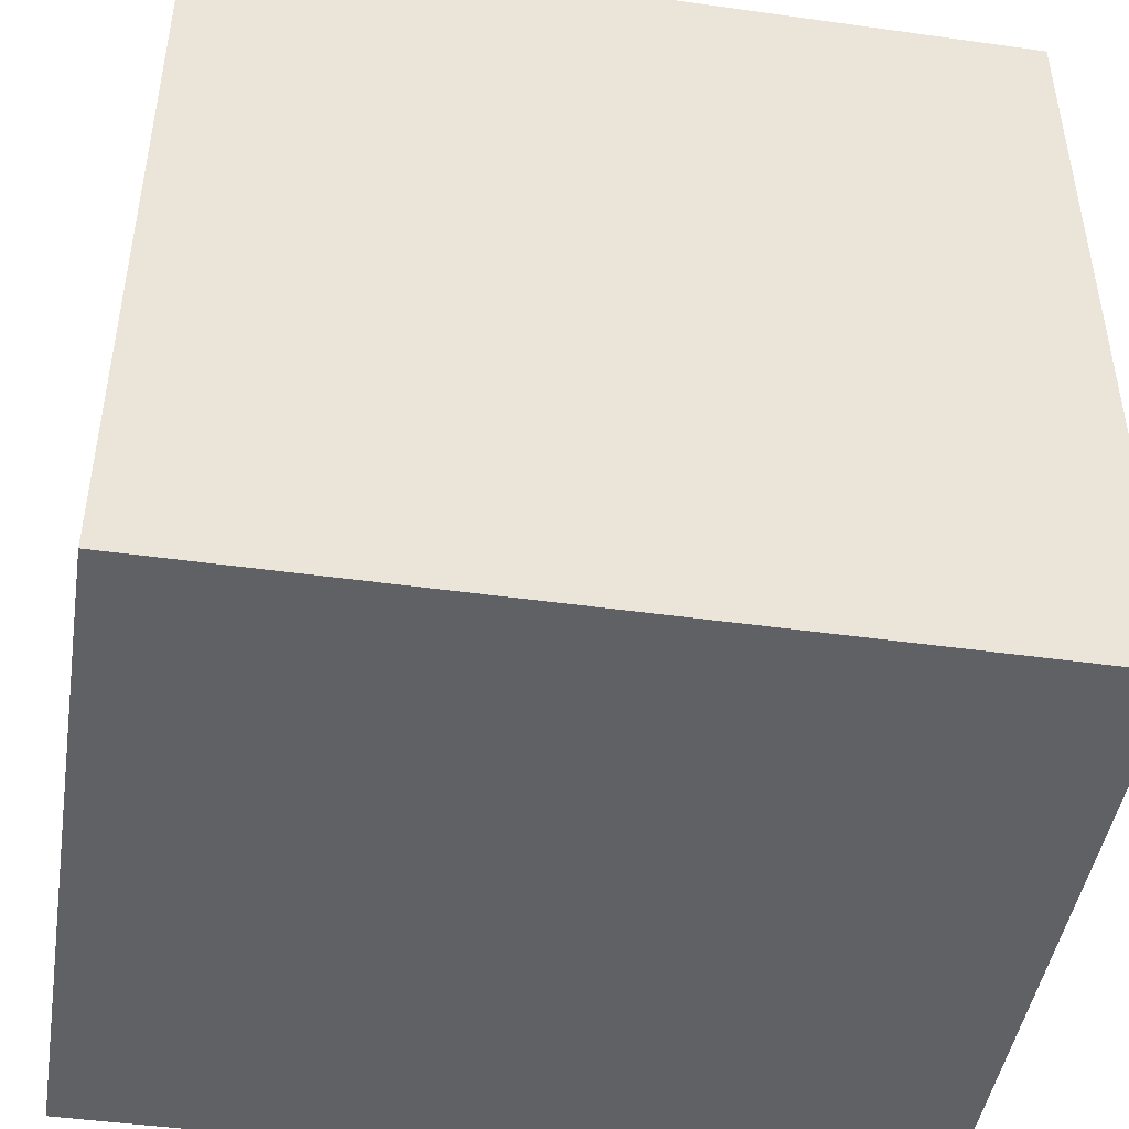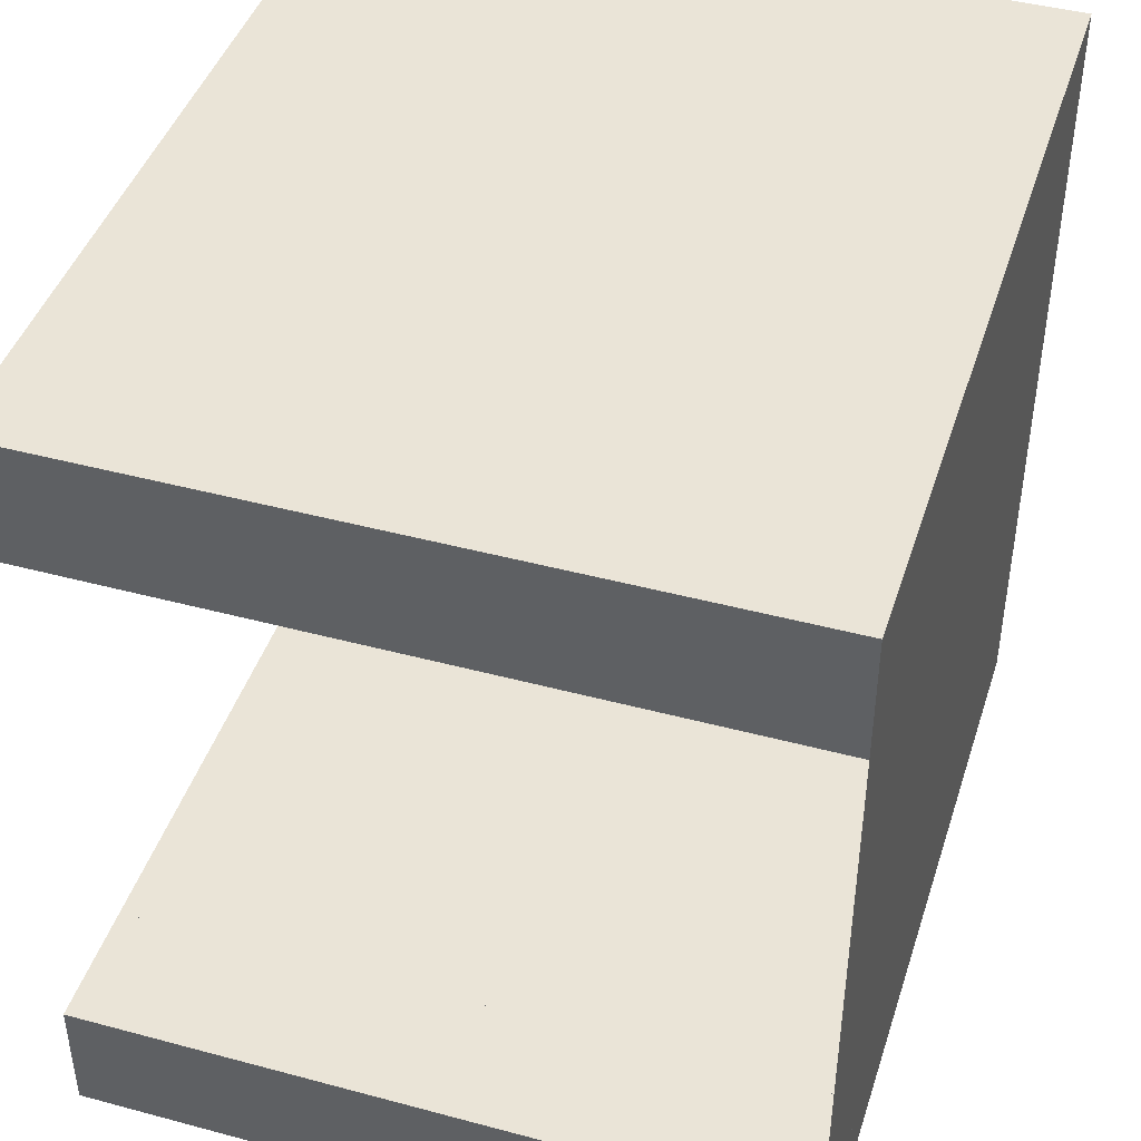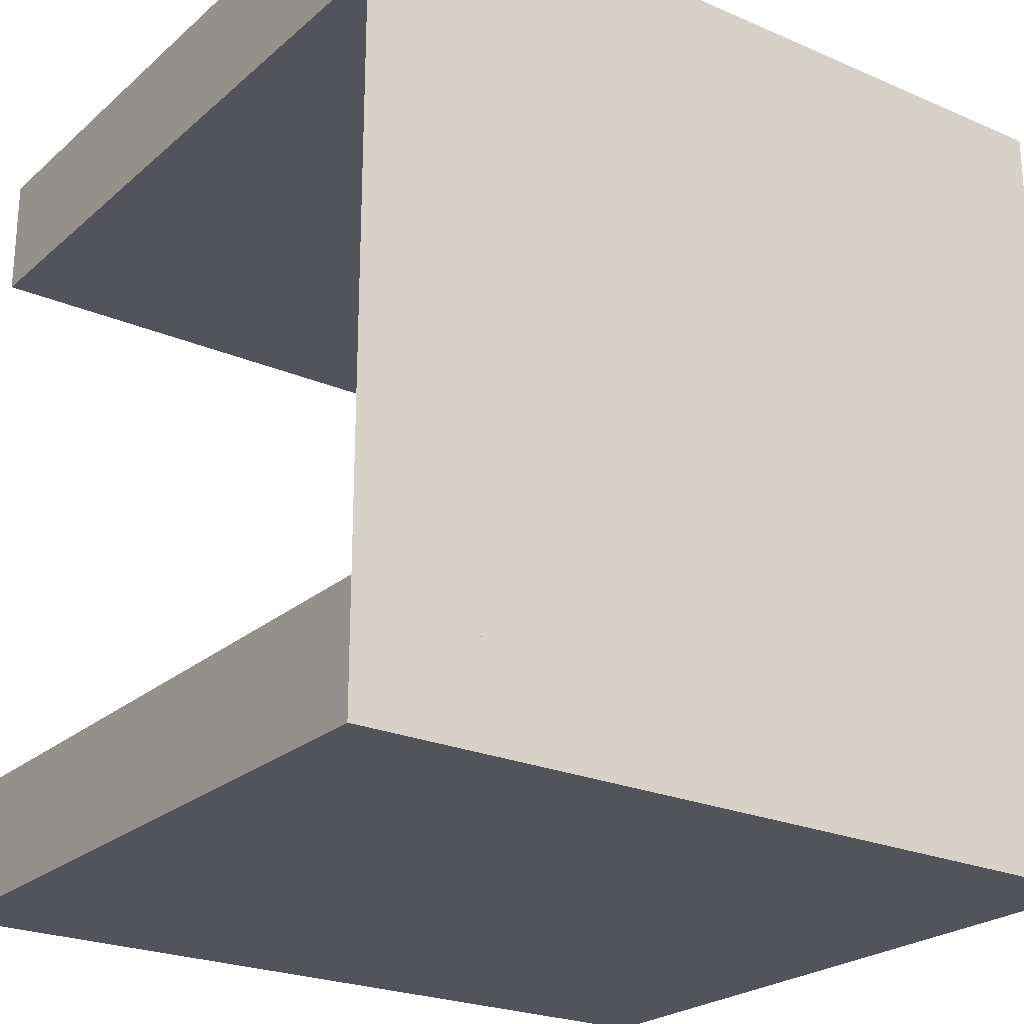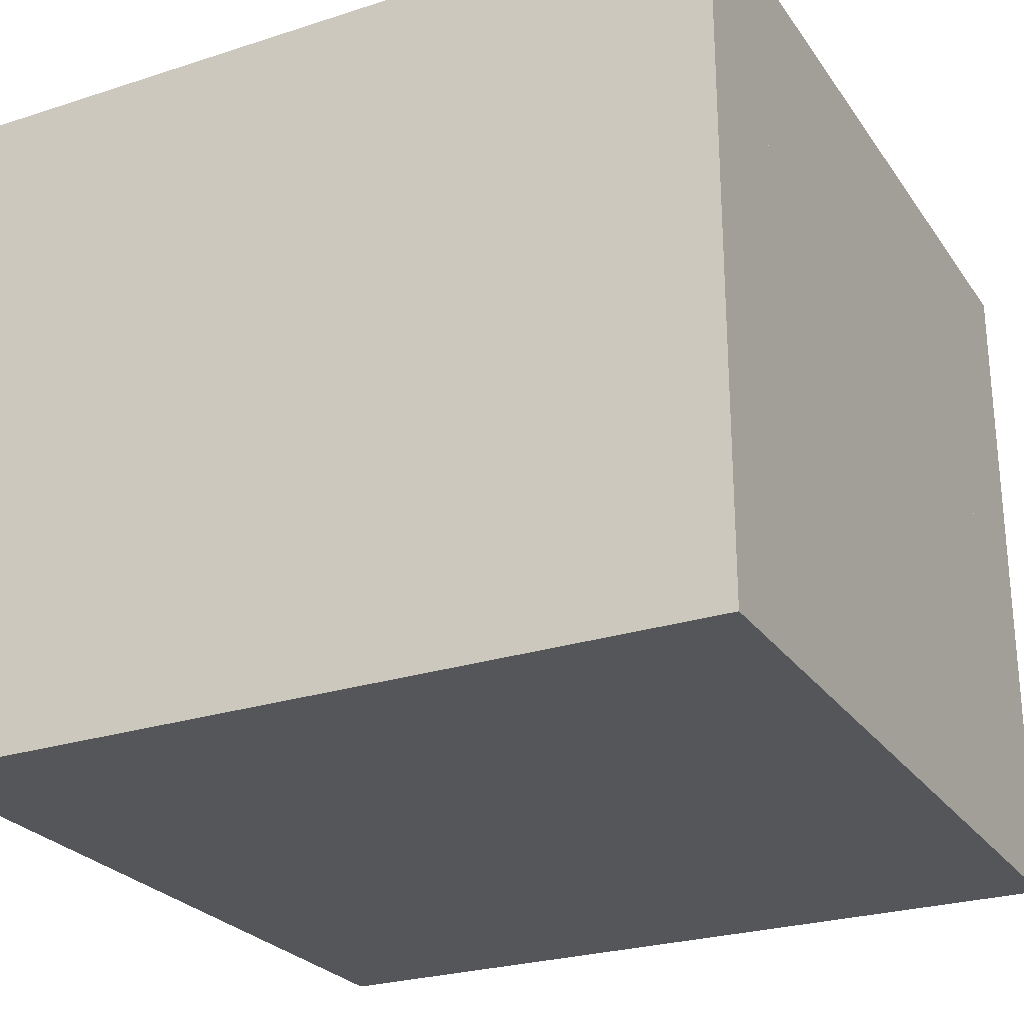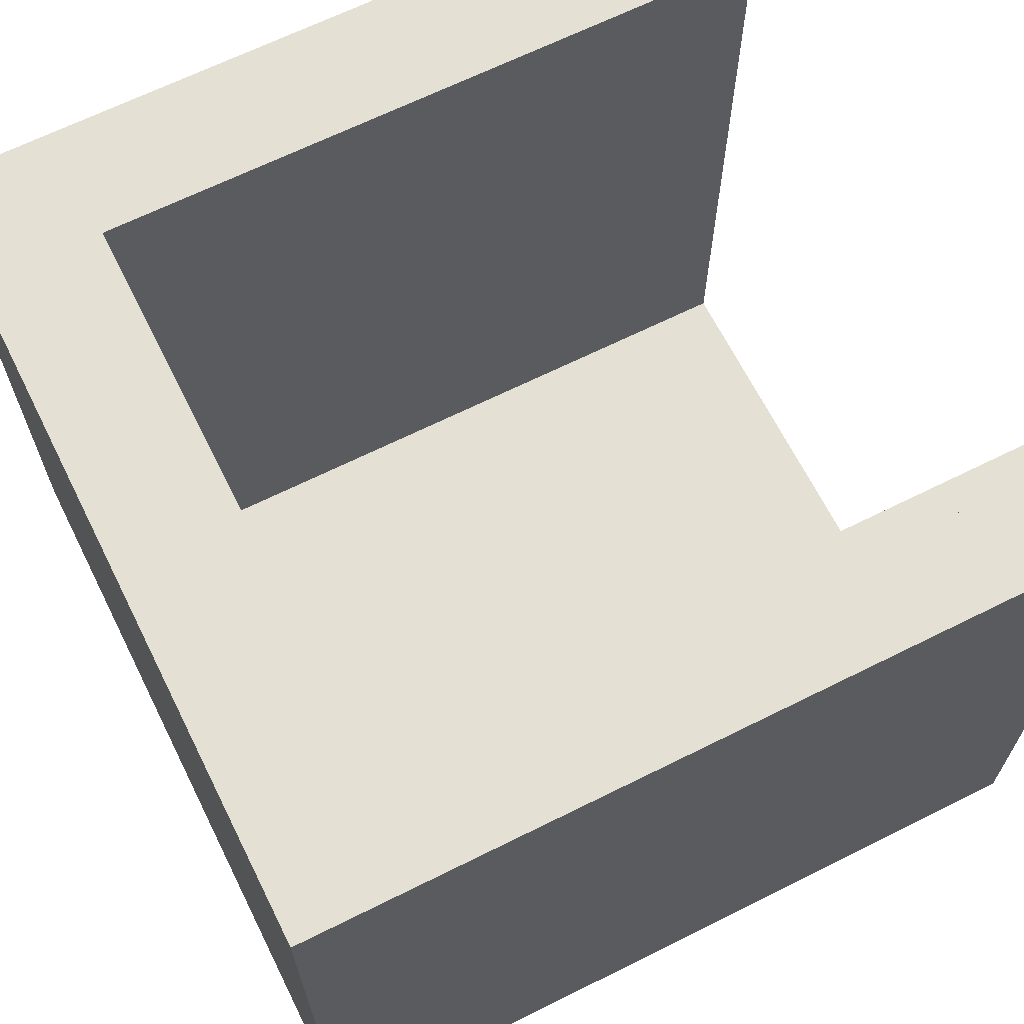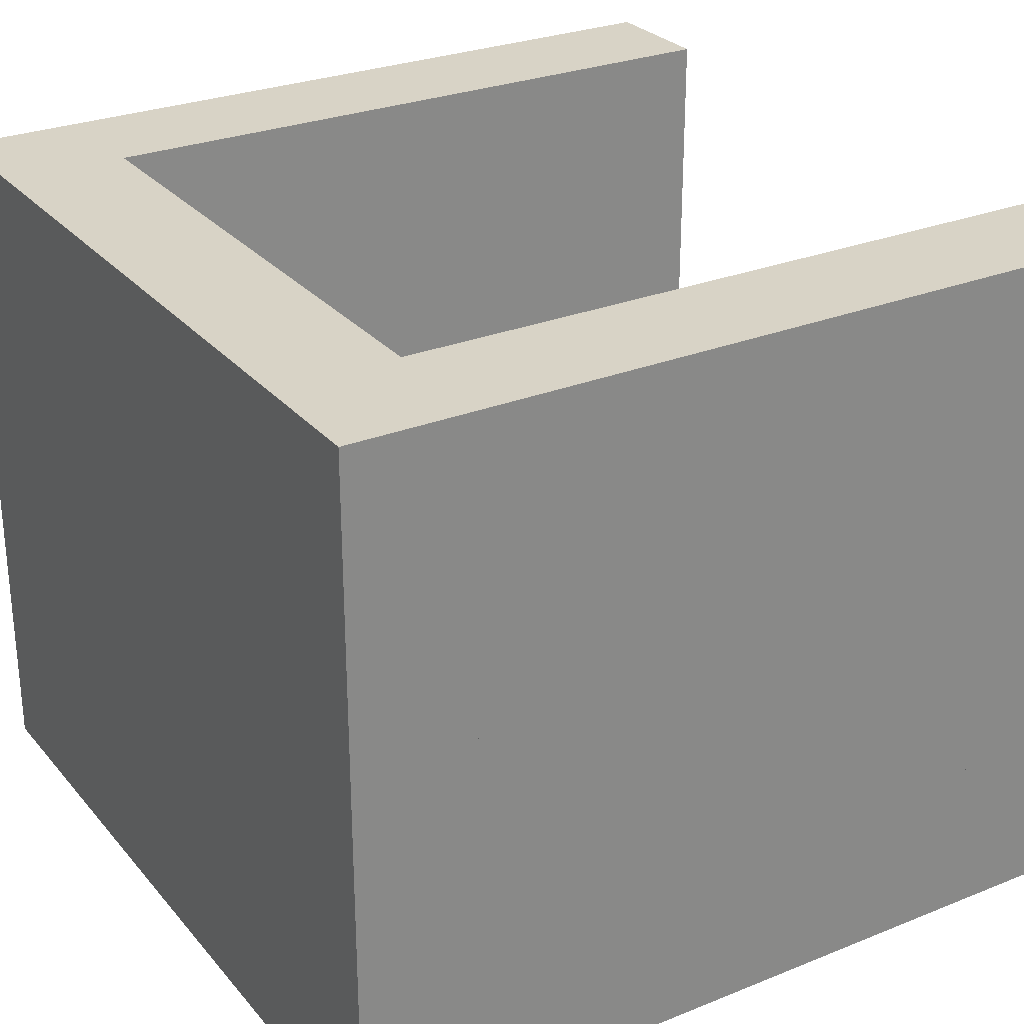
<metadata>
{"format":"obj","ext":"obj","renderer":"f3d","projection":"perspective","resolution":1024,"background":"white","views":[{"elev":-45.8,"azim":-9.1,"up":"+Z"},{"elev":43.7,"azim":-72.5,"up":"+Z"},{"elev":-23.9,"azim":-35.7,"up":"+Z"},{"elev":-25.9,"azim":27.1,"up":"+Y"},{"elev":66.2,"azim":153.4,"up":"+Y"},{"elev":27.8,"azim":148.5,"up":"+Y"}]}
</metadata>
<code>
g default
v -0.5 -0.4324 -0.35
v 0.5 -0.4324 -0.35
v -0.5 0.4324 -0.35
v 0.5 0.4324 -0.35
v -0.5 0.4324 -0.5
v 0.5 0.4324 -0.5
v -0.5 -0.4324 -0.5
v 0.5 -0.4324 -0.5
v -0.5 -0.4324 0.5
v 0.5 -0.4324 0.5
v -0.5 -0.4324 -0.5
v 0.5 -0.4324 -0.5
v 0.3477 -0.4324 0.5
v 0.5 -0.4324 0.5
v 0.3477 0.4324 0.5
v 0.5 0.4324 0.5
v 0.3477 0.4324 0.35
v 0.5 0.4324 0.35
v 0.3477 -0.4324 0.35
v 0.5 -0.4324 0.35
v -0.5 -0.4324 0.5
v -0.3477 -0.4324 0.5
v -0.5 0.4324 0.5
v -0.3477 0.4324 0.5
v -0.5 0.4324 0.35
v -0.3477 0.4324 0.35
v -0.5 -0.4324 0.35
v -0.3477 -0.4324 0.35
g Trivia
f 1 2 4 3
f 3 4 6 5
f 5 6 8 7
f 2 8 6 4
f 7 1 3 5
f 2 1 7 8
f 9 10 12 11
f 13 14 16 15
f 15 16 18 17
f 17 18 20 19
f 14 20 18 16
f 19 13 15 17
f 14 13 19 20
f 21 22 24 23
f 23 24 26 25
f 25 26 28 27
f 22 28 26 24
f 27 21 23 25
f 22 21 27 28
g default
v -0.5 -0.4324 0.5
v 0.5 -0.4324 0.5
v -0.5 -0.4324 -0.5
v 0.5 -0.4324 -0.5
v -0.5 -0.4324 -0.35
v 0.5 -0.4324 -0.35
v -0.5 0.4324 -0.35
v 0.5 0.4324 -0.35
v -0.5 0.4324 -0.5
v 0.5 0.4324 -0.5
v -0.5 -0.4324 -0.5
v 0.5 -0.4324 -0.5
v -0.5 -0.4324 0.5
v 0.5 -0.4324 0.5
v -0.5 0.4324 0.5
v 0.5 0.4324 0.5
v -0.5 0.4324 0.35
v 0.5 0.4324 0.35
v -0.5 -0.4324 0.35
v 0.5 -0.4324 0.35
g Corridoio
f 29 30 32 31
f 33 34 36 35
f 35 36 38 37
f 37 38 40 39
f 34 40 38 36
f 39 33 35 37
f 34 33 39 40
f 41 42 44 43
f 43 44 46 45
f 45 46 48 47
f 42 48 46 44
f 47 41 43 45
f 42 41 47 48
g default
v 0.3477 0.4324 -0.35
v 0.5 0.4324 -0.35
v 0.5 0.4324 -0.5
v 0.3477 0.4324 -0.5
v -0.5 0.4324 -0.35
v -0.5 -0.4324 -0.35
v 0.3477 -0.4324 -0.35
v -0.5 0.4324 -0.5
v -0.5 -0.4324 -0.5
v 0.3477 -0.4324 -0.5
v 0.3477 -0.4324 0.5
v 0.5 -0.4324 0.5
v 0.5 0.4324 0.5
v 0.3477 0.4324 0.5
v 0.5 -0.4324 -0.35
v 0.5 -0.4324 -0.5
v -0.5 -0.4324 0.5
v -0.3477 -0.4324 0.5
v -0.5 0.4324 0.5
v -0.3477 0.4324 0.5
v -0.5 0.4324 0.35
v -0.3477 0.4324 0.35
v -0.5 -0.4324 0.35
v -0.3477 -0.4324 0.35
v -0.5 -0.4324 0.5
v 0.5 -0.4324 0.5
v -0.5 -0.4324 -0.5
v 0.5 -0.4324 -0.5
g L
f 49 50 51 52
f 52 51 64 58
f 63 64 51 50
f 49 53 54 55
f 52 56 53 49
f 57 54 53 56
f 58 57 56 52
f 59 60 61 62
f 55 59 62 49
f 50 61 60 63
f 49 62 61 50
f 59 55 63 60
f 55 54 57 58
f 58 64 63 55
f 65 66 68 67
f 67 68 70 69
f 69 70 72 71
f 66 72 70 68
f 71 65 67 69
f 66 65 71 72
f 73 74 76 75
g default
v -0.5 -0.4324 0.5
v 0.5 -0.4324 0.5
v -0.5 -0.4324 -0.5
v 0.5 -0.4324 -0.5
v 0.3477 -0.4324 0.5
v 0.5 -0.4324 0.5
v 0.3477 0.4324 0.5
v 0.5 0.4324 0.5
v 0.3477 0.4324 0.35
v 0.5 0.4324 0.35
v 0.3477 -0.4324 0.35
v 0.5 -0.4324 0.35
v 0.3477 -0.4324 -0.35
v 0.5 -0.4324 -0.35
v 0.3477 0.4324 -0.35
v 0.5 0.4324 -0.35
v 0.3477 0.4324 -0.5
v 0.5 0.4324 -0.5
v 0.3477 -0.4324 -0.5
v 0.5 -0.4324 -0.5
v -0.5 -0.4324 -0.35
v -0.3477 -0.4324 -0.35
v -0.5 0.4324 -0.35
v -0.3477 0.4324 -0.35
v -0.5 0.4324 -0.5
v -0.3477 0.4324 -0.5
v -0.5 -0.4324 -0.5
v -0.3477 -0.4324 -0.5
v -0.5 -0.4324 0.5
v -0.3477 -0.4324 0.5
v -0.5 0.4324 0.5
v -0.3477 0.4324 0.5
v -0.5 0.4324 0.35
v -0.3477 0.4324 0.35
v -0.5 -0.4324 0.35
v -0.3477 -0.4324 0.35
g Start
f 77 78 80 79
f 81 82 84 83
f 83 84 86 85
f 85 86 88 87
f 82 88 86 84
f 87 81 83 85
f 82 81 87 88
f 89 90 92 91
f 91 92 94 93
f 93 94 96 95
f 90 96 94 92
f 95 89 91 93
f 90 89 95 96
f 97 98 100 99
f 99 100 102 101
f 101 102 104 103
f 98 104 102 100
f 103 97 99 101
f 98 97 103 104
f 105 106 108 107
f 107 108 110 109
f 109 110 112 111
f 106 112 110 108
f 111 105 107 109
f 106 105 111 112

</code>
